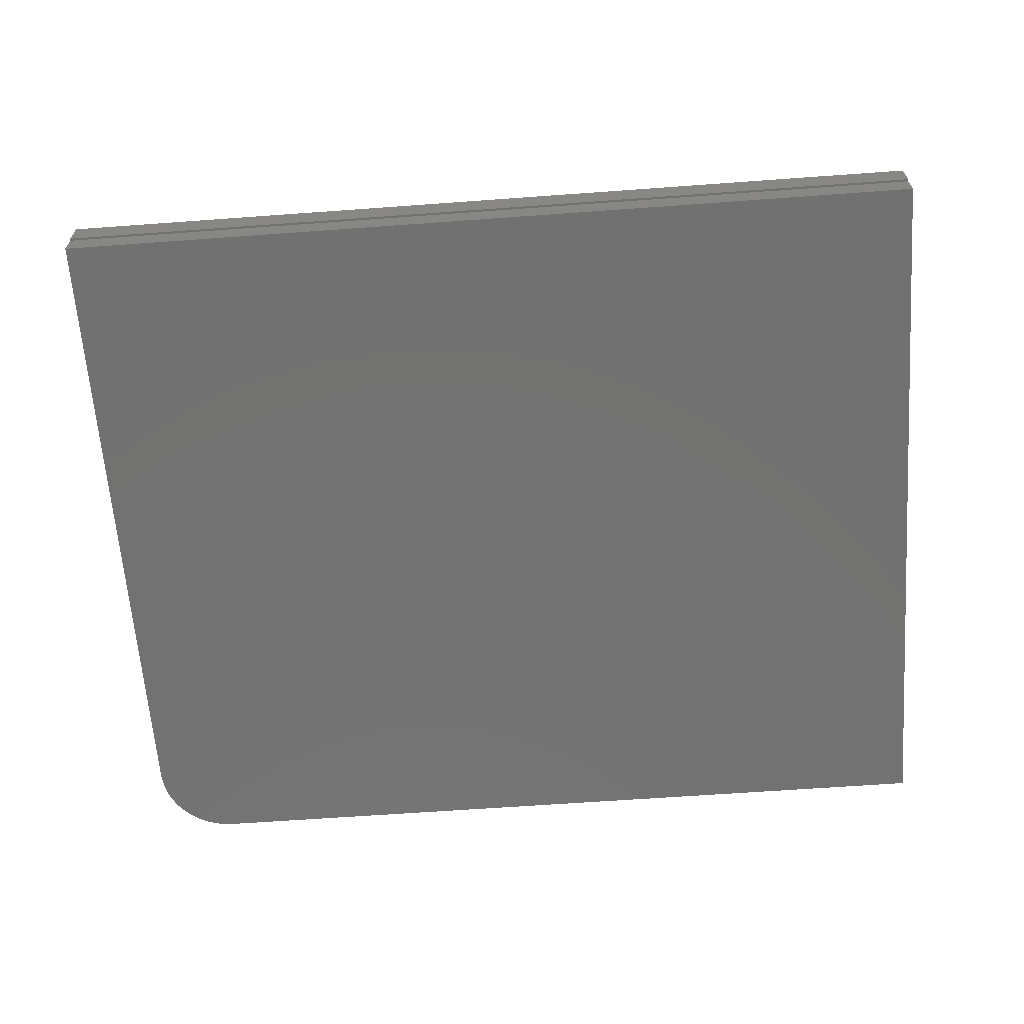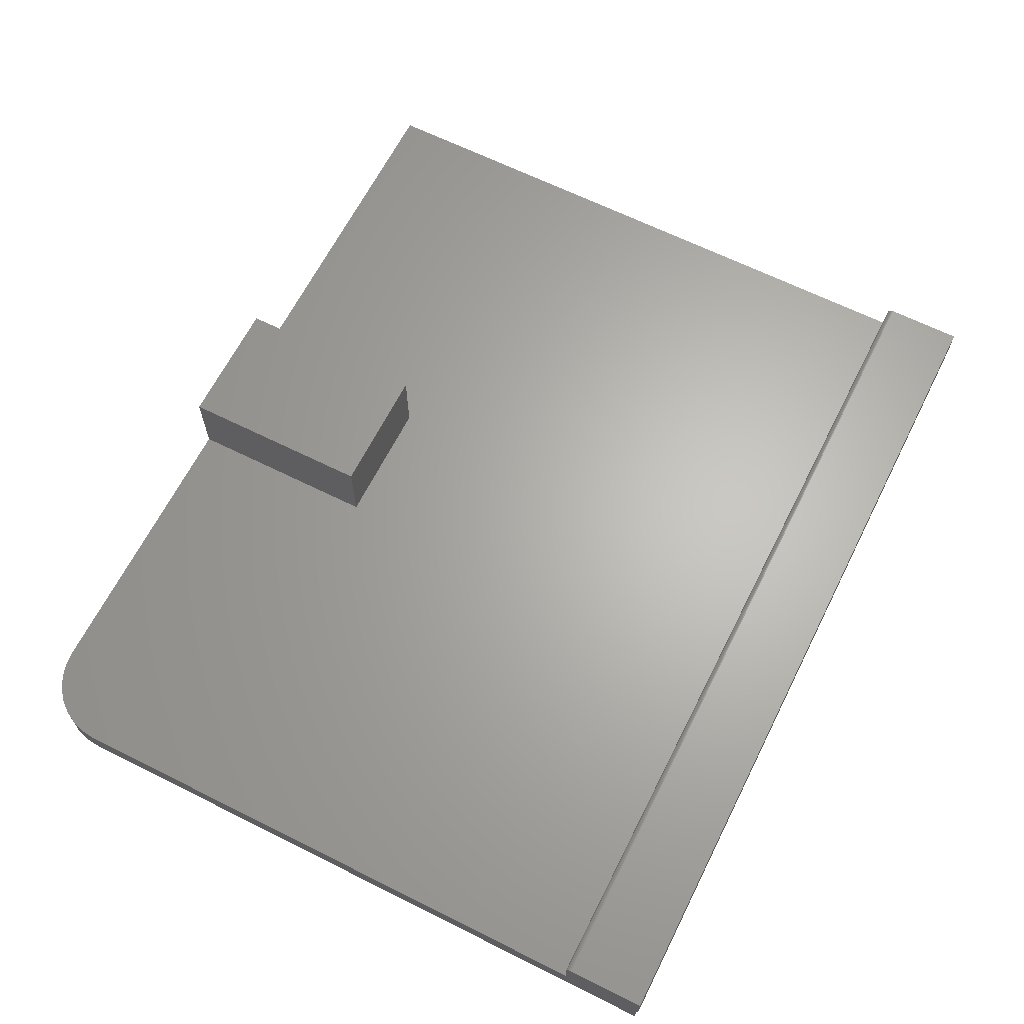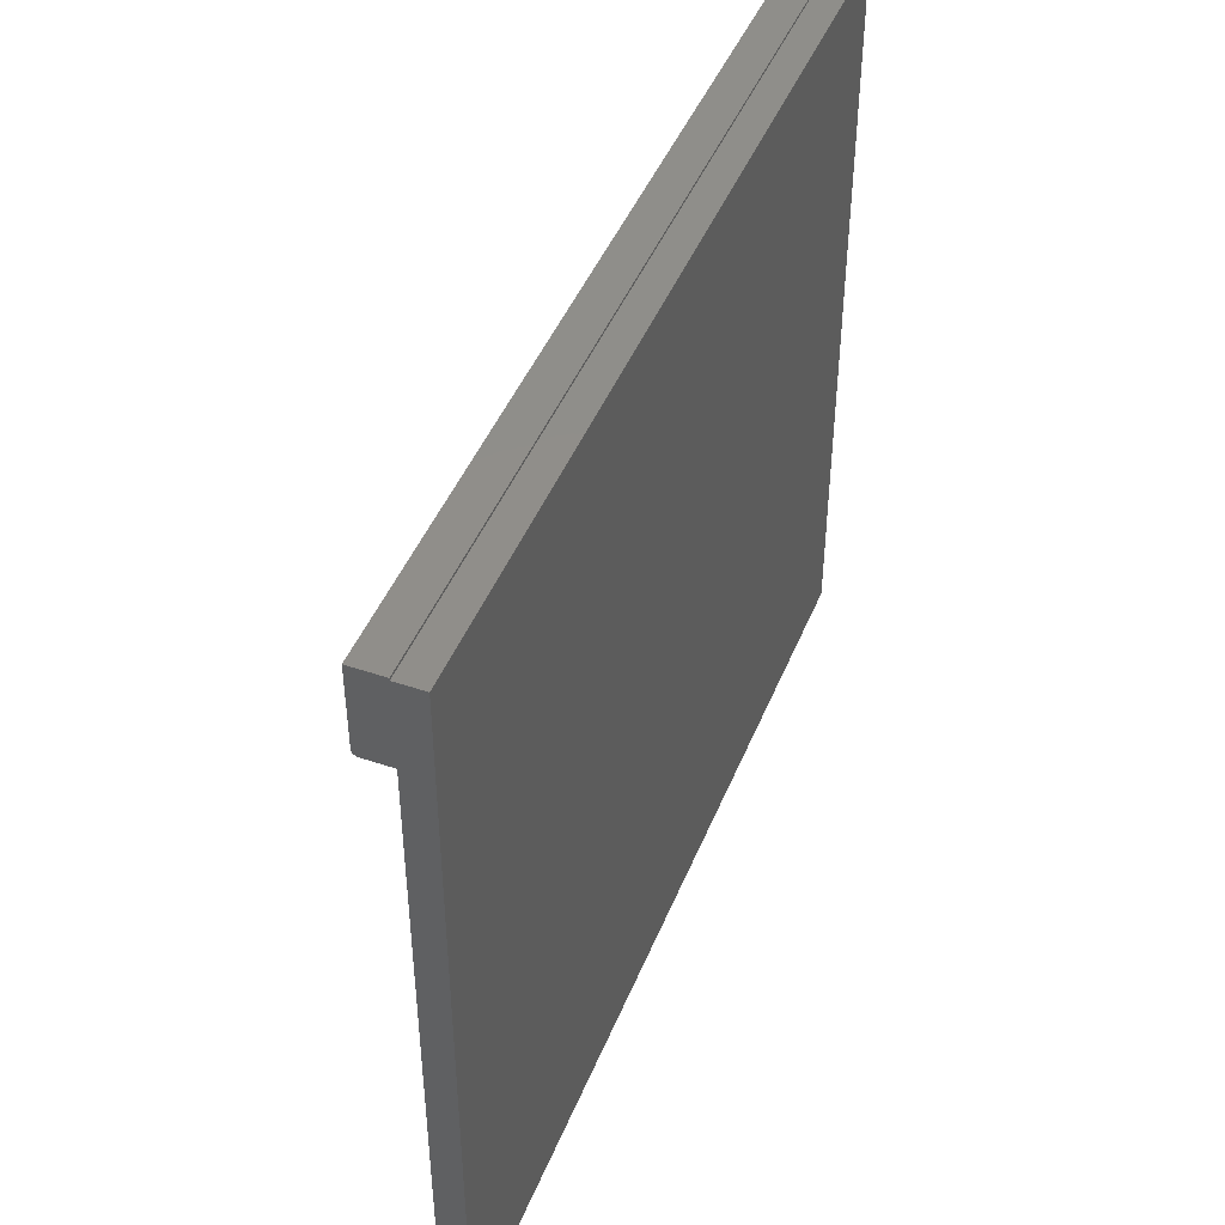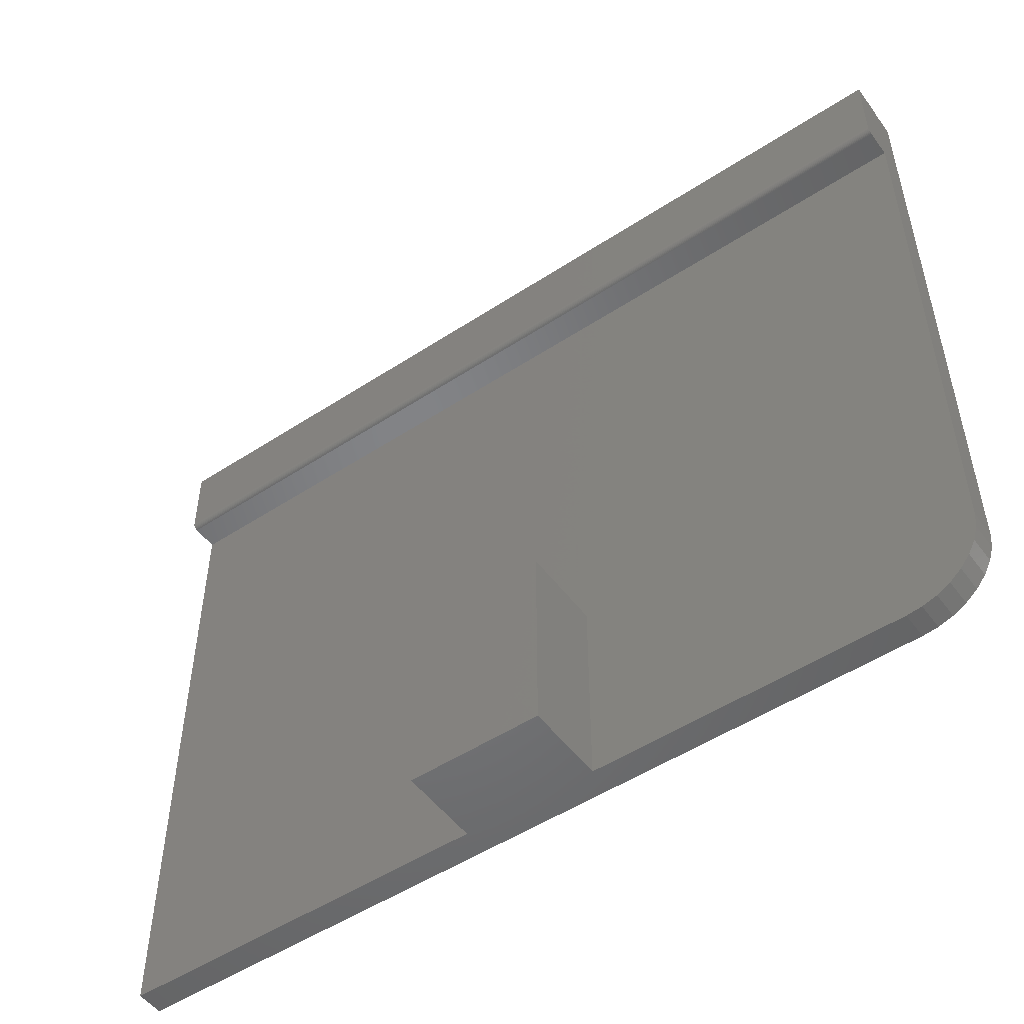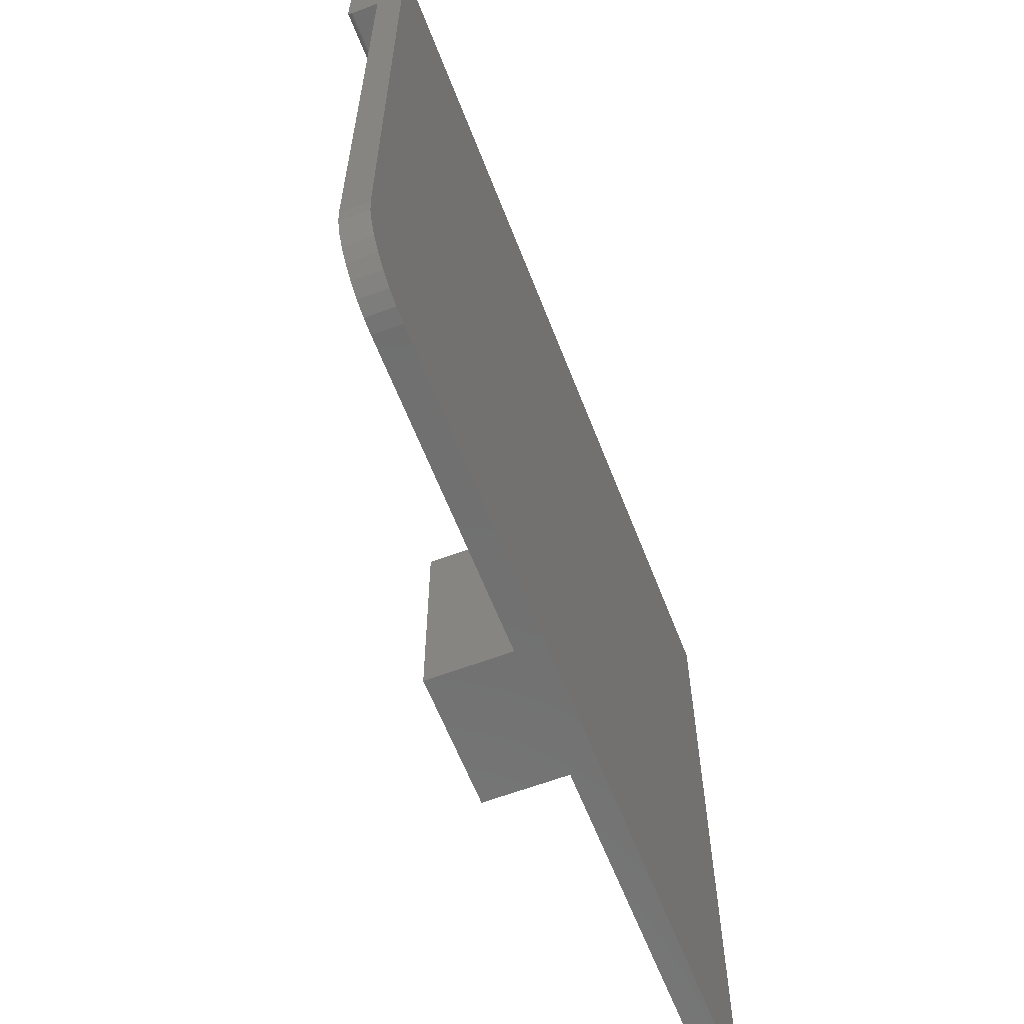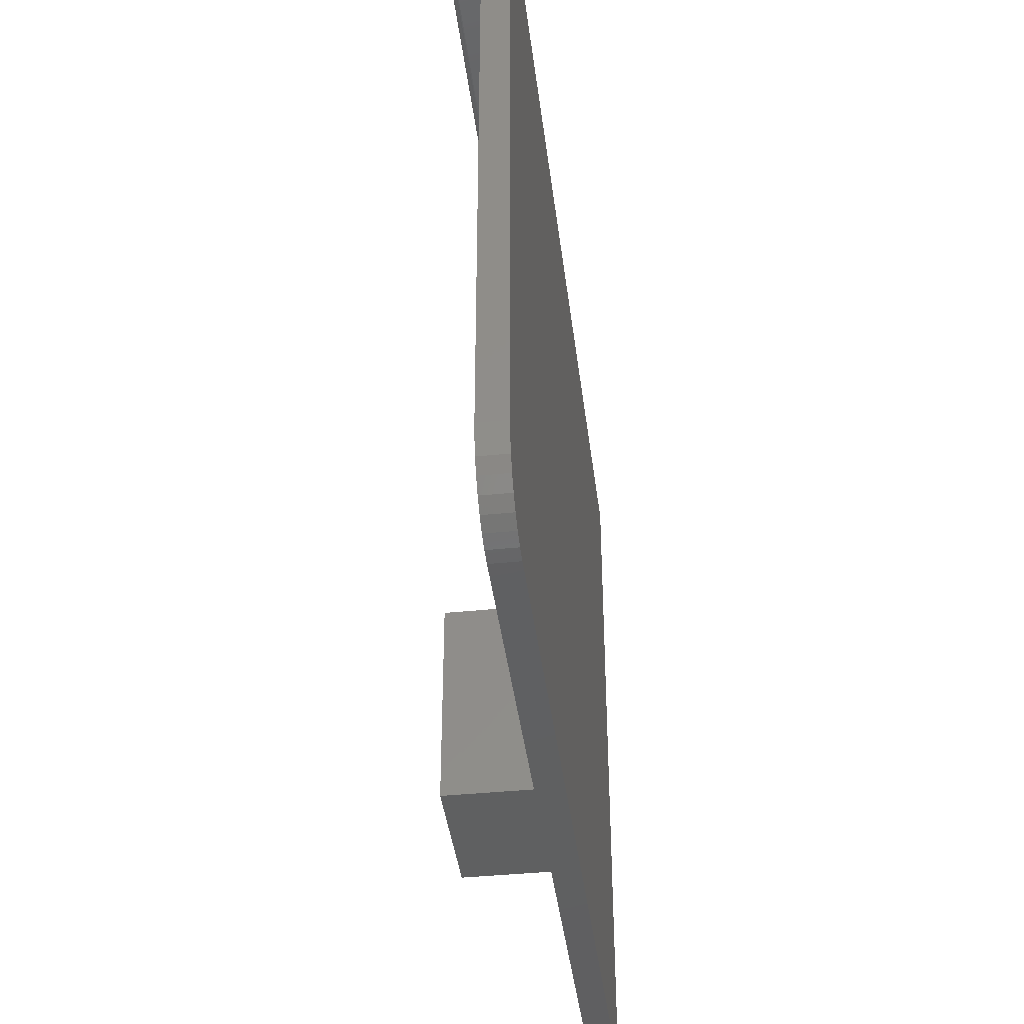
<metadata>
{"format":"stl","ext":"stl","renderer":"f3d","projection":"perspective","resolution":1024,"background":"white","views":[{"elev":-63.9,"azim":-175.8,"up":"+Z"},{"elev":64.8,"azim":116.7,"up":"+Z"},{"elev":45.3,"azim":111.4,"up":"+Y"},{"elev":-51.1,"azim":35.5,"up":"+Y"},{"elev":-61.6,"azim":111.1,"up":"+Y"},{"elev":-40.8,"azim":97.1,"up":"+Y"}]}
</metadata>
<code>
# stl→obj: 56 verts, 108 faces
v 0.1995 -0.4609 0.03906
v 0.1995 -0.4609 0.1562
v 0.007812 -0.4609 0.1562
v 0.007812 -0.4609 0.03906
v 0.6406 -0.4609 0
v 0.6406 -0.4609 0.03906
v -0.5391 -0.4609 0.03906
v -0.5391 -0.4609 0
v 0.007812 -0.1719 0.1562
v 0.1995 -0.1719 0.1562
v 0.662 -0.4588 0.03906
v 0.75 -0.3516 0.03906
v 0.75 0.4922 0.03906
v 0.1995 -0.1719 0.03906
v 0.6825 -0.4526 0.03906
v 0.7014 -0.4425 0.03906
v 0.718 -0.4289 0.03906
v 0.7316 -0.4123 0.03906
v 0.7417 -0.3934 0.03906
v 0.7479 -0.3729 0.03906
v 0.007812 -0.1719 0.03906
v -0.5391 0.4922 0.03906
v -0.5391 0.5 0.08594
v 0.75 0.5 0.08594
v -0.5391 0.6143 0.08594
v 0.75 0.6143 0.08594
v -0.5391 0.4922 0.07812
v 0.75 0.4922 0.07812
v 0.75 0.4985 0.08579
v 0.75 0.4957 0.08462
v 0.75 0.497 0.08534
v 0.75 0.611 0.03906
v 0.75 0.6143 0.03906
v 0.75 0.611 0
v 0.75 0.4945 0.08365
v 0.75 0.4935 0.08247
v 0.75 0.4928 0.08111
v 0.75 0.4923 0.07965
v 0.75 -0.3516 0
v -0.5391 0.611 0.03906
v -0.5391 0.6143 0.03906
v -0.5391 0.4957 0.08462
v -0.5391 0.4935 0.08247
v -0.5391 0.4945 0.08365
v -0.5391 0.611 0
v -0.5391 0.497 0.08534
v -0.5391 0.4985 0.08579
v -0.5391 0.4923 0.07965
v -0.5391 0.4928 0.08111
v 0.662 -0.4588 0
v 0.7479 -0.3729 0
v 0.7417 -0.3934 0
v 0.7316 -0.4123 0
v 0.718 -0.4289 0
v 0.7014 -0.4425 0
v 0.6825 -0.4526 0
f 1 2 3
f 1 3 4
f 1 4 5
f 1 5 6
f 4 7 5
f 5 7 8
f 3 2 9
f 9 2 10
f 1 6 11
f 12 13 14
f 12 14 1
f 12 1 11
f 12 11 15
f 12 15 16
f 12 16 17
f 12 17 18
f 12 18 19
f 12 19 20
f 14 13 21
f 21 13 22
f 21 22 4
f 4 22 7
f 9 21 3
f 3 21 4
f 10 14 9
f 9 14 21
f 2 1 10
f 10 1 14
f 23 24 25
f 25 24 26
f 27 22 28
f 28 22 13
f 24 29 30
f 30 29 31
f 32 33 26
f 32 26 24
f 32 24 34
f 34 24 30
f 34 30 35
f 34 35 36
f 34 36 37
f 34 37 38
f 34 38 28
f 34 28 13
f 34 13 12
f 34 12 39
f 25 40 23
f 25 41 40
f 42 43 44
f 23 40 45
f 22 43 42
f 22 42 46
f 22 46 47
f 22 47 23
f 22 23 45
f 22 45 8
f 22 8 7
f 43 22 27
f 43 27 48
f 43 48 49
f 27 28 48
f 48 28 38
f 48 38 49
f 49 38 37
f 49 37 43
f 43 37 36
f 43 36 44
f 44 36 35
f 44 35 42
f 42 35 30
f 42 30 46
f 46 30 31
f 46 31 47
f 47 31 29
f 47 29 23
f 23 29 24
f 26 33 25
f 25 33 41
f 40 41 32
f 32 41 33
f 32 34 40
f 40 34 45
f 8 50 5
f 39 51 52
f 39 52 53
f 39 53 54
f 39 54 55
f 39 55 56
f 39 56 50
f 39 50 8
f 39 8 45
f 39 45 34
f 39 12 51
f 51 12 20
f 51 20 52
f 52 20 19
f 52 19 53
f 53 19 18
f 53 18 54
f 54 18 17
f 54 17 55
f 55 17 16
f 55 16 56
f 56 16 15
f 56 15 50
f 50 15 11
f 50 11 5
f 5 11 6

</code>
